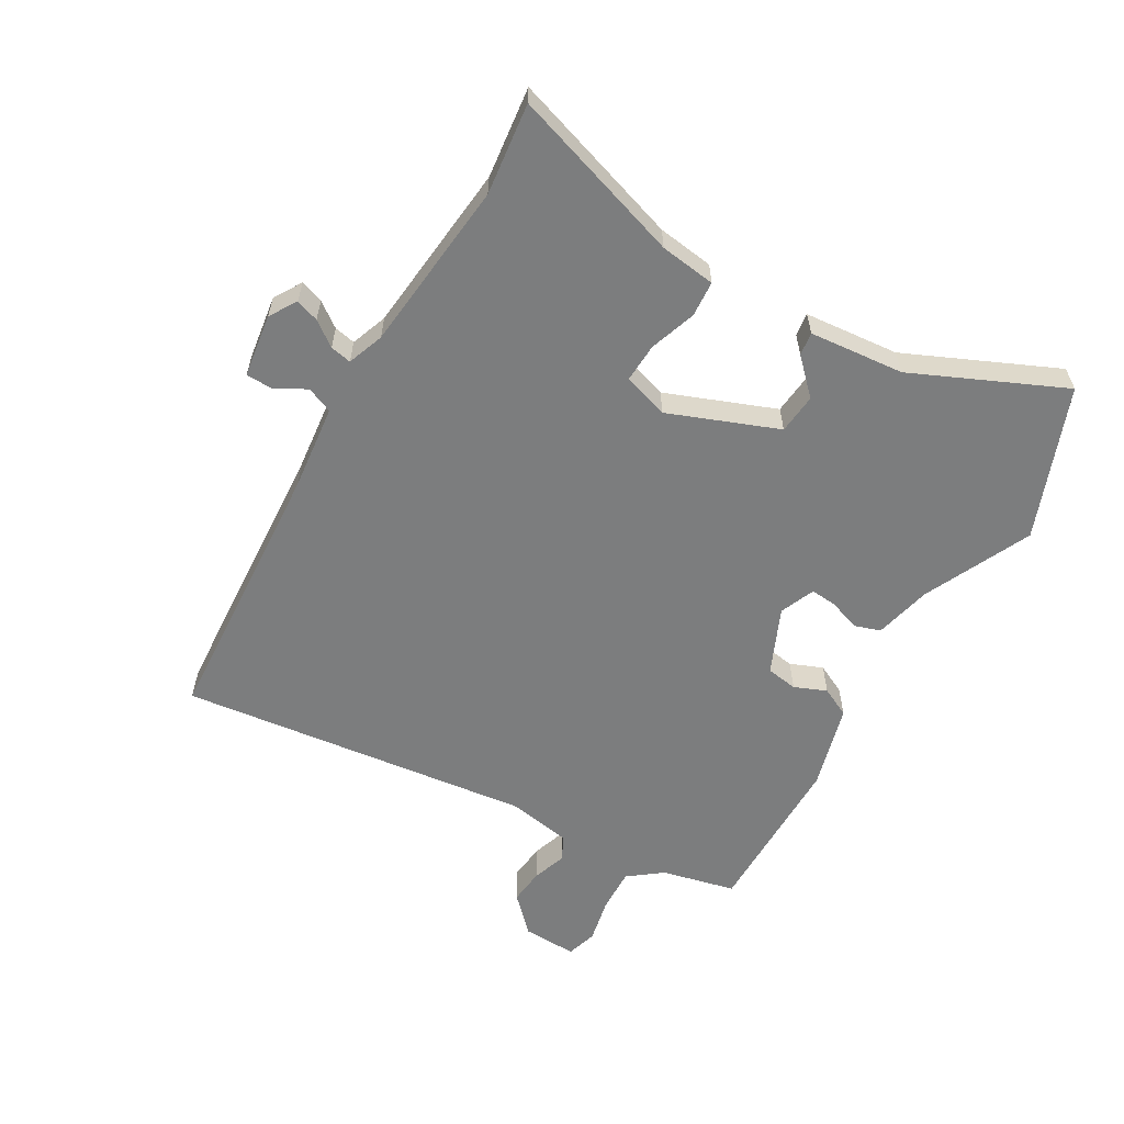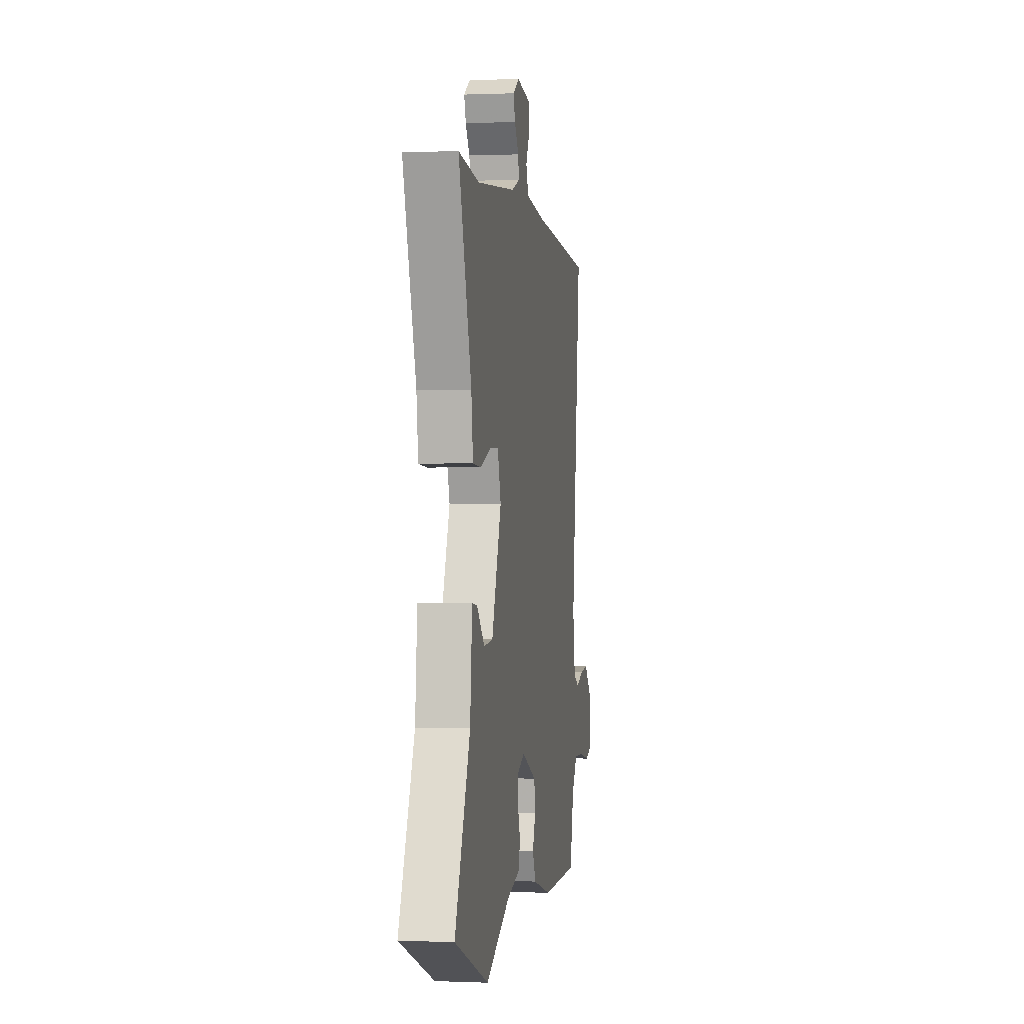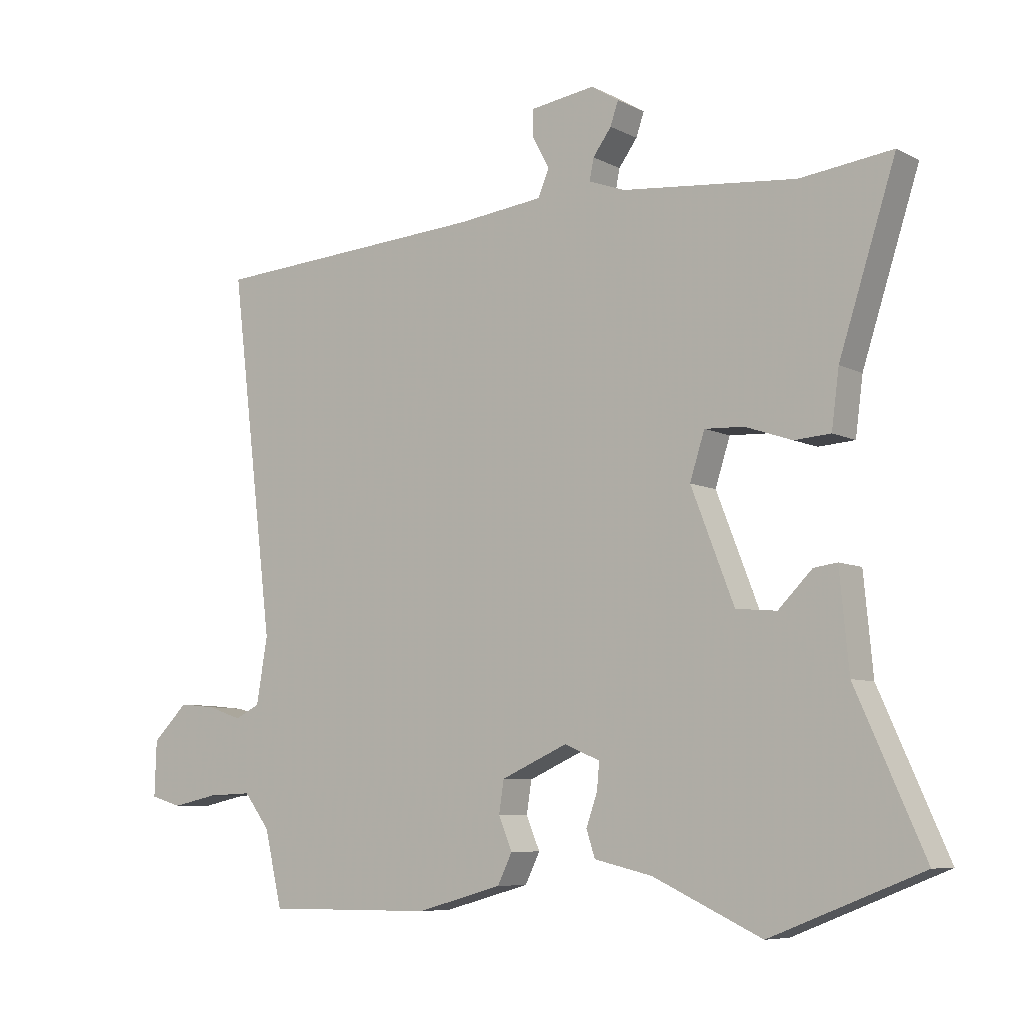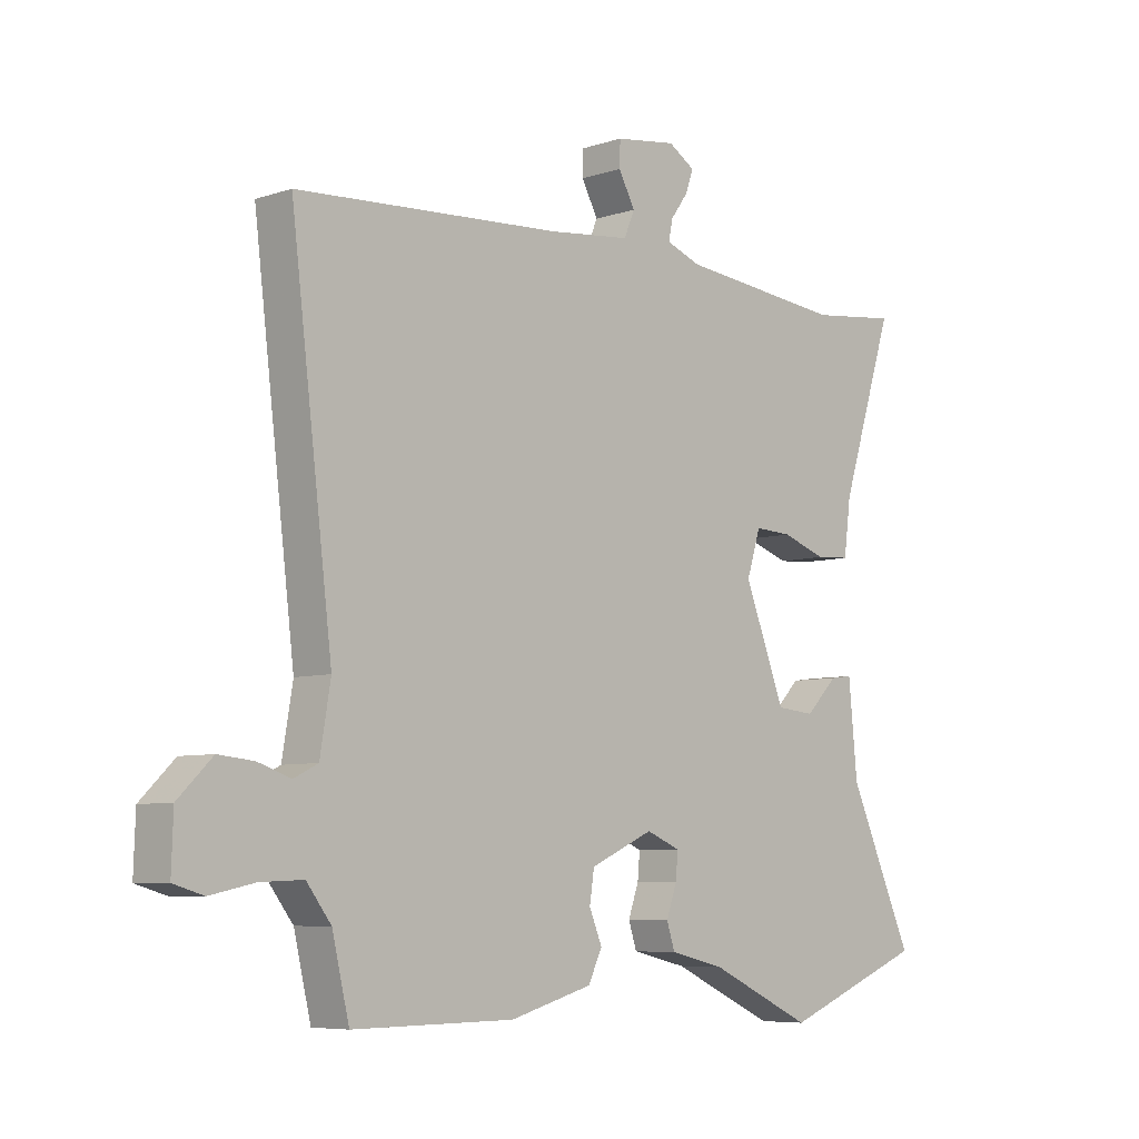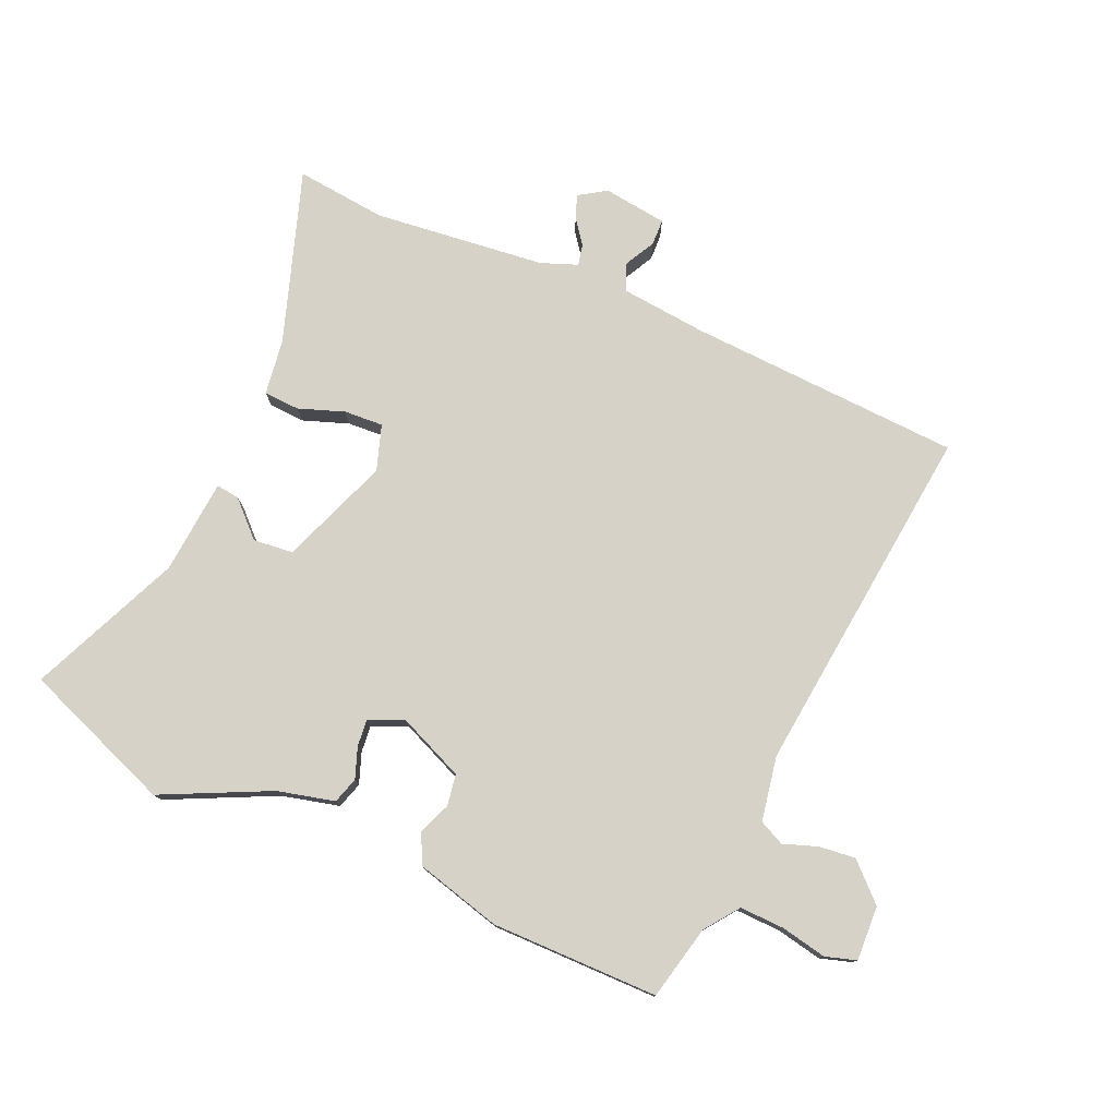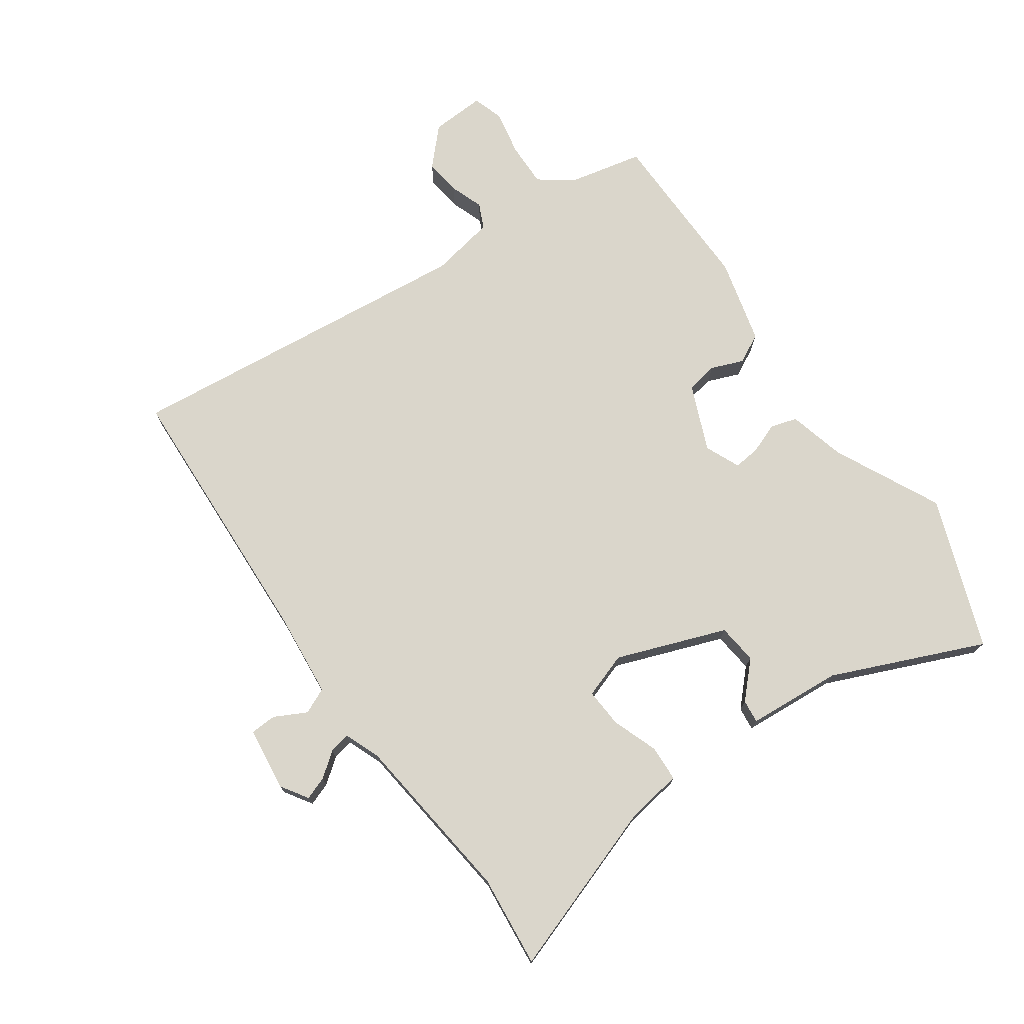
<metadata>
{"format":"obj","ext":"obj","renderer":"f3d","projection":"perspective","resolution":1024,"background":"white","views":[{"elev":-59.0,"azim":59.8,"up":"+Y"},{"elev":0.1,"azim":98.7,"up":"+Z"},{"elev":-7.3,"azim":35.4,"up":"+Z"},{"elev":-6.8,"azim":-46.2,"up":"+Z"},{"elev":77.3,"azim":-157.0,"up":"+Y"},{"elev":73.8,"azim":53.9,"up":"+Y"}]}
</metadata>
<code>
v 0.653 0.07 -0.44
v 0.407 0.07 -0.537
v 0.23 0.07 -0.455
v 0.136 0.07 -0.433
v 0.122 0.07 -0.39
v 0.14 0.07 -0.339
v 0.144 0.07 -0.295
v 0.086 0.07 -0.271
v -0.022 0.07 -0.319
v -0.03 0.07 -0.371
v -0.008 0.07 -0.424
v -0.032 0.07 -0.473
v -0.172 0.07 -0.512
v -0.447 0.07 -0.514
v -0.476 0.07 -0.392
v -0.518 0.07 -0.337
v -0.591 0.07 -0.34
v -0.666 0.07 -0.356
v -0.717 0.07 -0.341
v -0.714 0.07 -0.251
v -0.656 0.07 -0.194
v -0.596 0.07 -0.2
v -0.54 0.07 -0.219
v -0.499 0.07 -0.199
v -0.481 0.07 -0.092
v -0.552 0.07 0.491
v -0.1 0.07 0.52
v 0.041 0.07 0.536
v 0.059 0.07 0.579
v 0.031 0.07 0.631
v 0.032 0.07 0.674
v 0.137 0.07 0.689
v 0.182 0.07 0.661
v 0.169 0.07 0.623
v 0.139 0.07 0.582
v 0.132 0.07 0.547
v 0.192 0.07 0.525
v 0.475 0.07 0.497
v 0.625 0.07 0.515
v 0.533 0.07 0.23
v 0.521 0.07 0.138
v 0.462 0.07 0.134
v 0.386 0.07 0.16
v 0.322 0.07 0.163
v 0.298 0.07 0.088
v 0.368 0.07 -0.091
v 0.434 0.07 -0.097
v 0.489 0.07 -0.042
v 0.527 0.07 -0.037
v 0.542 0.07 -0.193
v 0.653 0 -0.44
v 0.407 0 -0.537
v 0.23 0 -0.455
v 0.136 0 -0.433
v 0.122 0 -0.39
v 0.14 0 -0.339
v 0.144 0 -0.295
v 0.086 0 -0.271
v -0.022 0 -0.319
v -0.03 0 -0.371
v -0.008 0 -0.424
v -0.032 0 -0.473
v -0.172 0 -0.512
v -0.447 0 -0.514
v -0.476 0 -0.392
v -0.518 0 -0.337
v -0.591 0 -0.34
v -0.666 0 -0.356
v -0.717 0 -0.341
v -0.714 0 -0.251
v -0.656 0 -0.194
v -0.596 0 -0.2
v -0.54 0 -0.219
v -0.499 0 -0.199
v -0.481 0 -0.092
v -0.552 0 0.491
v -0.1 0 0.52
v 0.041 0 0.536
v 0.059 0 0.579
v 0.031 0 0.631
v 0.032 0 0.674
v 0.137 0 0.689
v 0.182 0 0.661
v 0.169 0 0.623
v 0.139 0 0.582
v 0.132 0 0.547
v 0.192 0 0.525
v 0.475 0 0.497
v 0.625 0 0.515
v 0.533 0 0.23
v 0.521 0 0.138
v 0.462 0 0.134
v 0.386 0 0.16
v 0.322 0 0.163
v 0.298 0 0.088
v 0.368 0 -0.091
v 0.434 0 -0.097
v 0.489 0 -0.042
v 0.527 0 -0.037
v 0.542 0 -0.193
f 47 48 49 50
f 46 47 50 1
f 40 41 42 43
f 38 39 40 43
f 37 38 43 44
f 36 37 44 45
f 32 33 34 35
f 32 35 36
f 29 30 31 32
f 28 29 32 36
f 25 26 27
f 24 25 27 28
f 20 21 22 23
f 18 19 20 23
f 17 18 23 24
f 16 17 24 28
f 12 13 14 15
f 10 11 12 15
f 9 10 15 16
f 8 9 16 28
f 3 4 5 6
f 3 6 7
f 46 1 2 3
f 45 46 3 7
f 28 36 45
f 7 8 28 45
f 100 99 98 97
f 51 100 97 96
f 93 92 91 90
f 93 90 89 88
f 94 93 88 87
f 95 94 87 86
f 85 84 83 82
f 86 85 82
f 82 81 80 79
f 86 82 79 78
f 77 76 75
f 78 77 75 74
f 73 72 71 70
f 73 70 69 68
f 74 73 68 67
f 78 74 67 66
f 65 64 63 62
f 65 62 61 60
f 66 65 60 59
f 78 66 59 58
f 56 55 54 53
f 57 56 53
f 53 52 51 96
f 57 53 96 95
f 95 86 78
f 95 78 58 57
f 1 51 52 2
f 2 52 53 3
f 3 53 54 4
f 4 54 55 5
f 5 55 56 6
f 6 56 57 7
f 7 57 58 8
f 8 58 59 9
f 9 59 60 10
f 10 60 61 11
f 11 61 62 12
f 12 62 63 13
f 13 63 64 14
f 14 64 65 15
f 15 65 66 16
f 16 66 67 17
f 17 67 68 18
f 18 68 69 19
f 19 69 70 20
f 20 70 71 21
f 21 71 72 22
f 22 72 73 23
f 23 73 74 24
f 24 74 75 25
f 25 75 76 26
f 26 76 77 27
f 27 77 78 28
f 28 78 79 29
f 29 79 80 30
f 30 80 81 31
f 31 81 82 32
f 32 82 83 33
f 33 83 84 34
f 34 84 85 35
f 35 85 86 36
f 36 86 87 37
f 37 87 88 38
f 38 88 89 39
f 39 89 90 40
f 40 90 91 41
f 41 91 92 42
f 42 92 93 43
f 43 93 94 44
f 44 94 95 45
f 45 95 96 46
f 46 96 97 47
f 47 97 98 48
f 48 98 99 49
f 49 99 100 50
f 50 100 51 1

</code>
